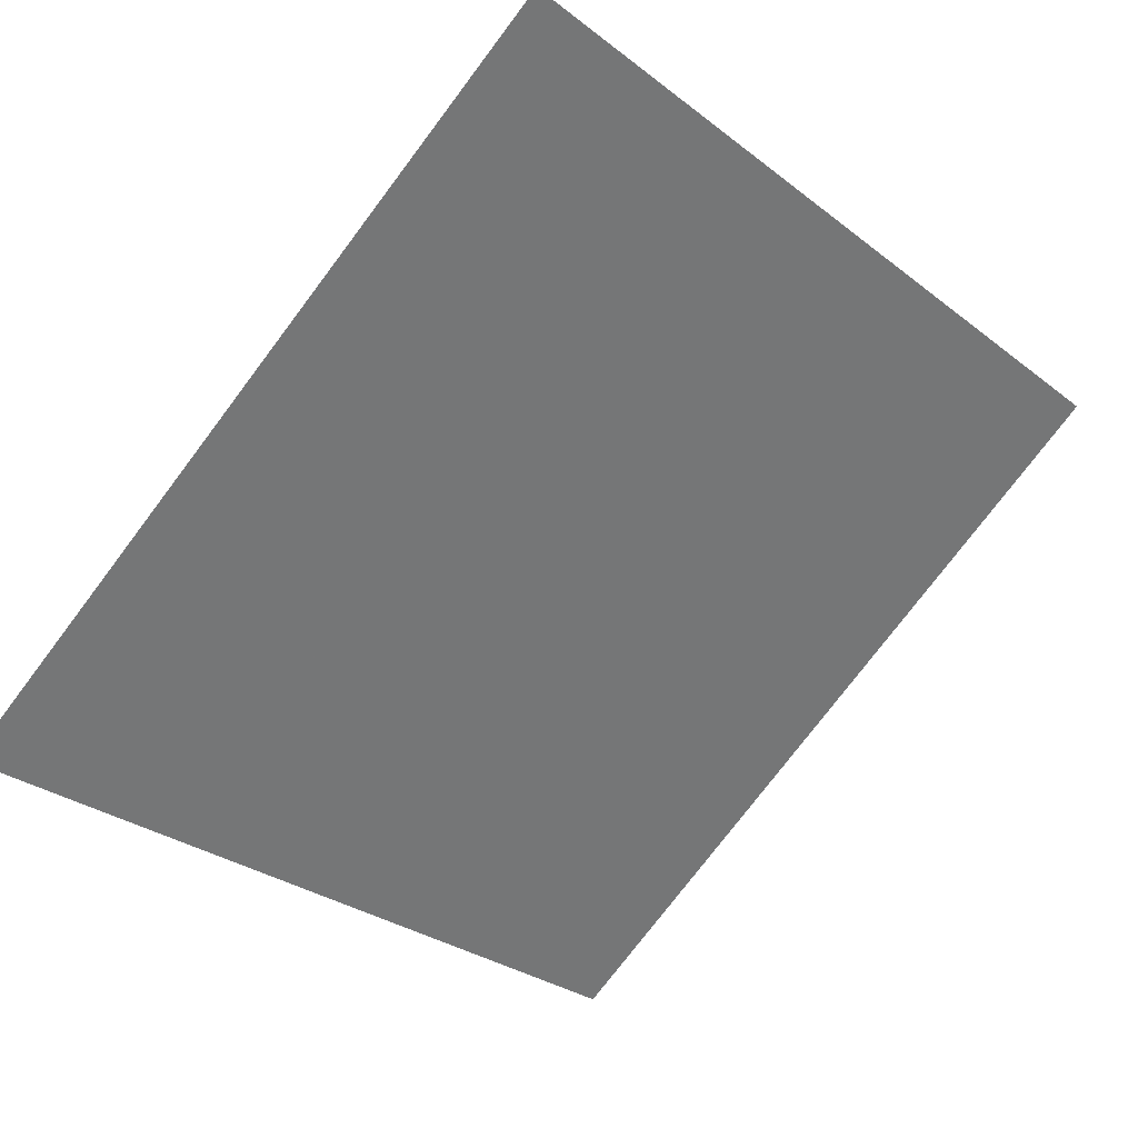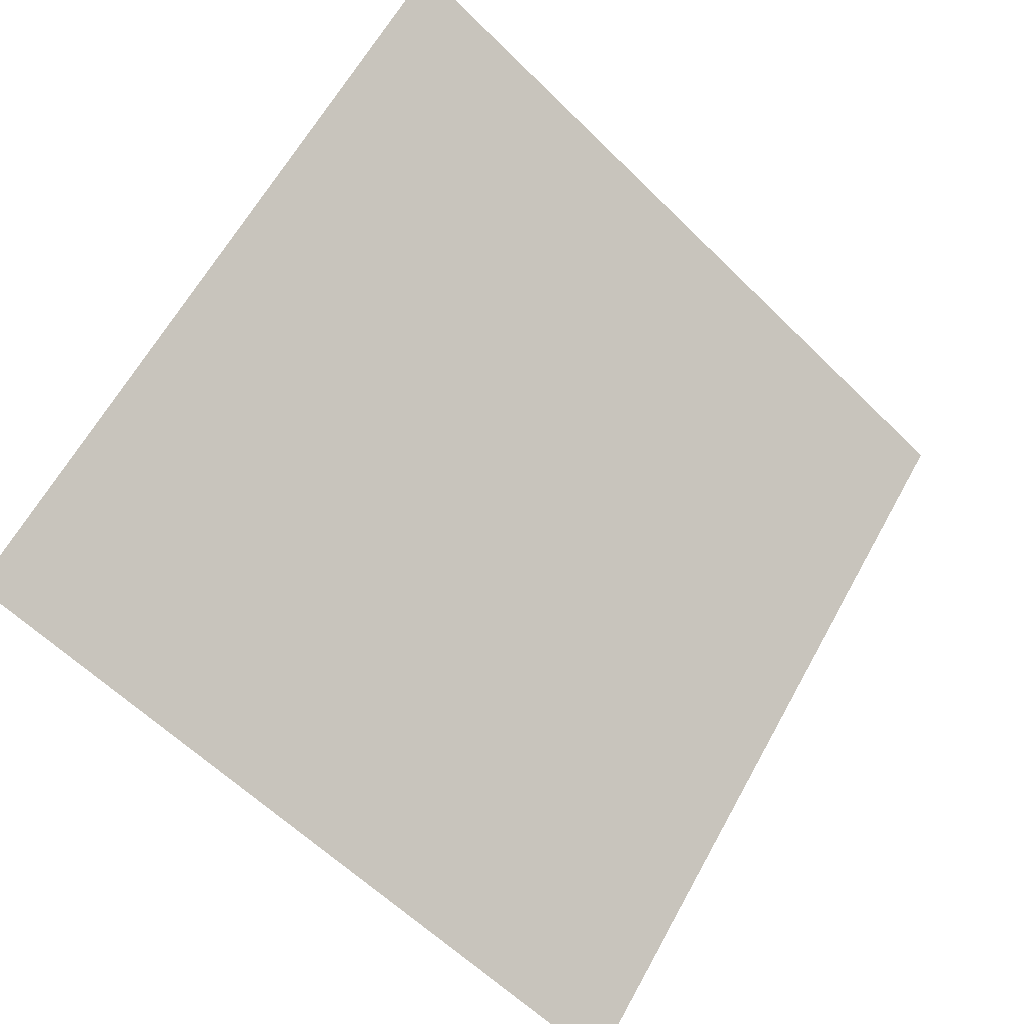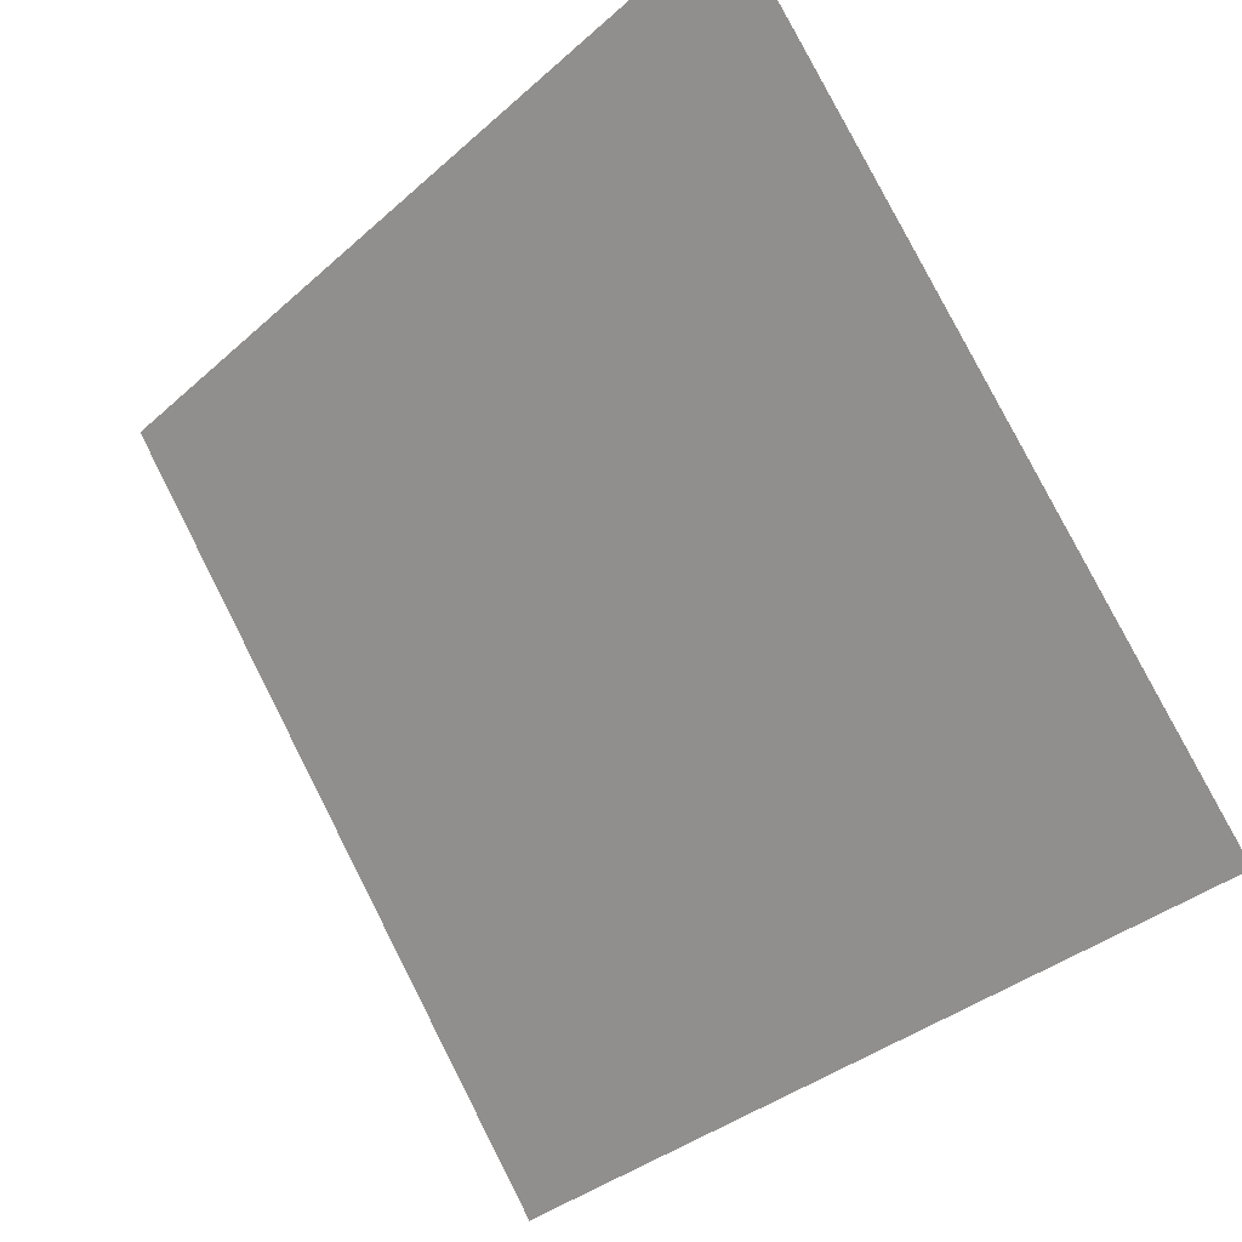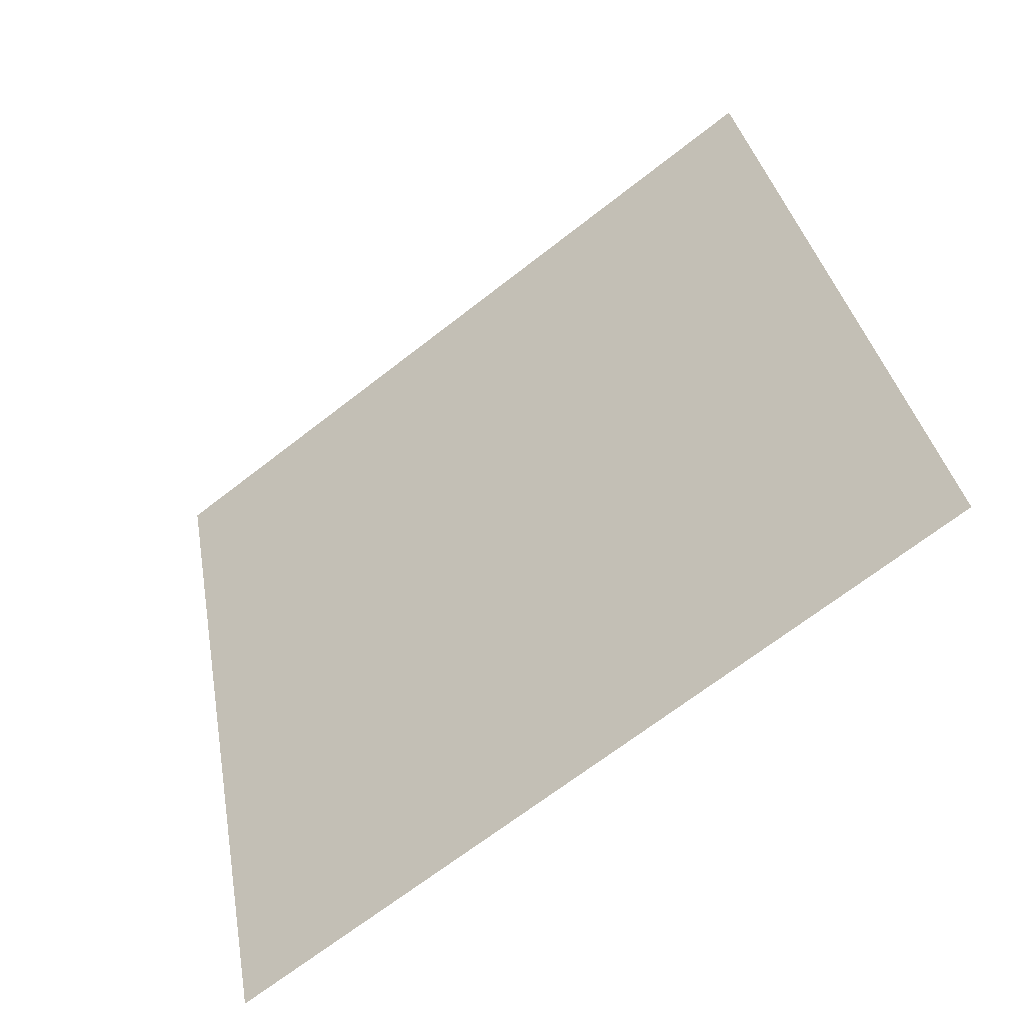
<metadata>
{"format":"obj","ext":"obj","renderer":"f3d","projection":"perspective","resolution":1024,"background":"white","views":[{"elev":-27.8,"azim":-47.6,"up":"+Y"},{"elev":61.8,"azim":119.5,"up":"+Y"},{"elev":-35.3,"azim":-132.4,"up":"+Z"},{"elev":36.1,"azim":-99.4,"up":"+Y"}]}
</metadata>
<code>
v -0.1908 0.5507 0.1882
v -0.1974 0.5508 0.1883
v -0.1972 0.5548 0.1935
v -0.1907 0.5546 0.1935
f 4 3 2 1

</code>
